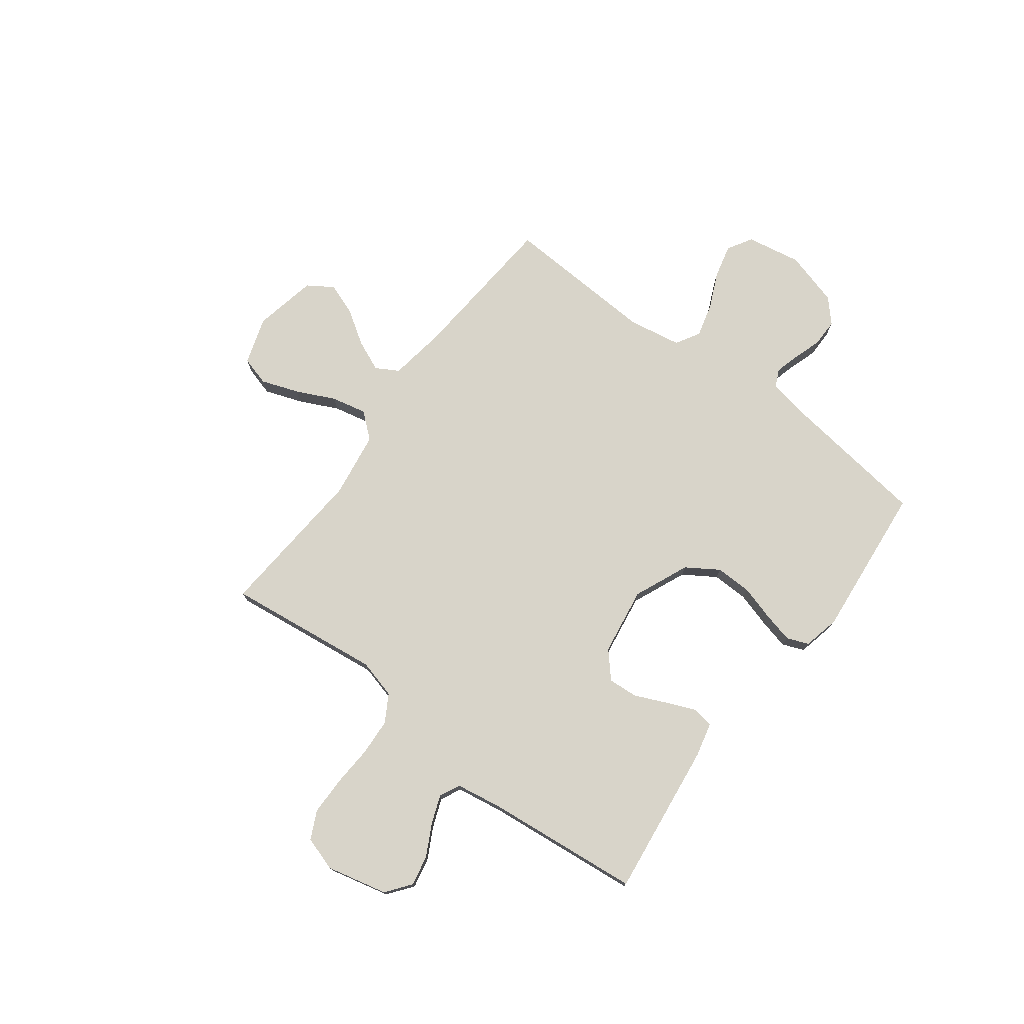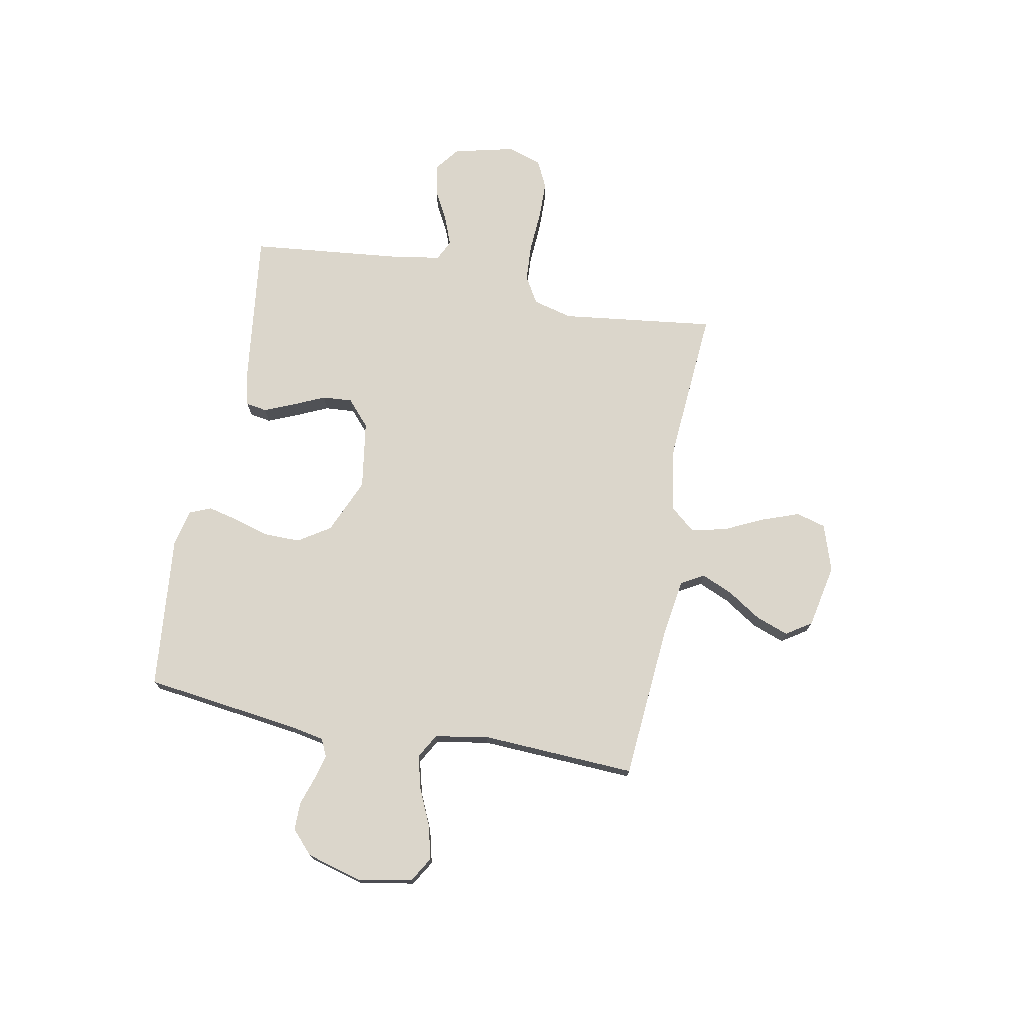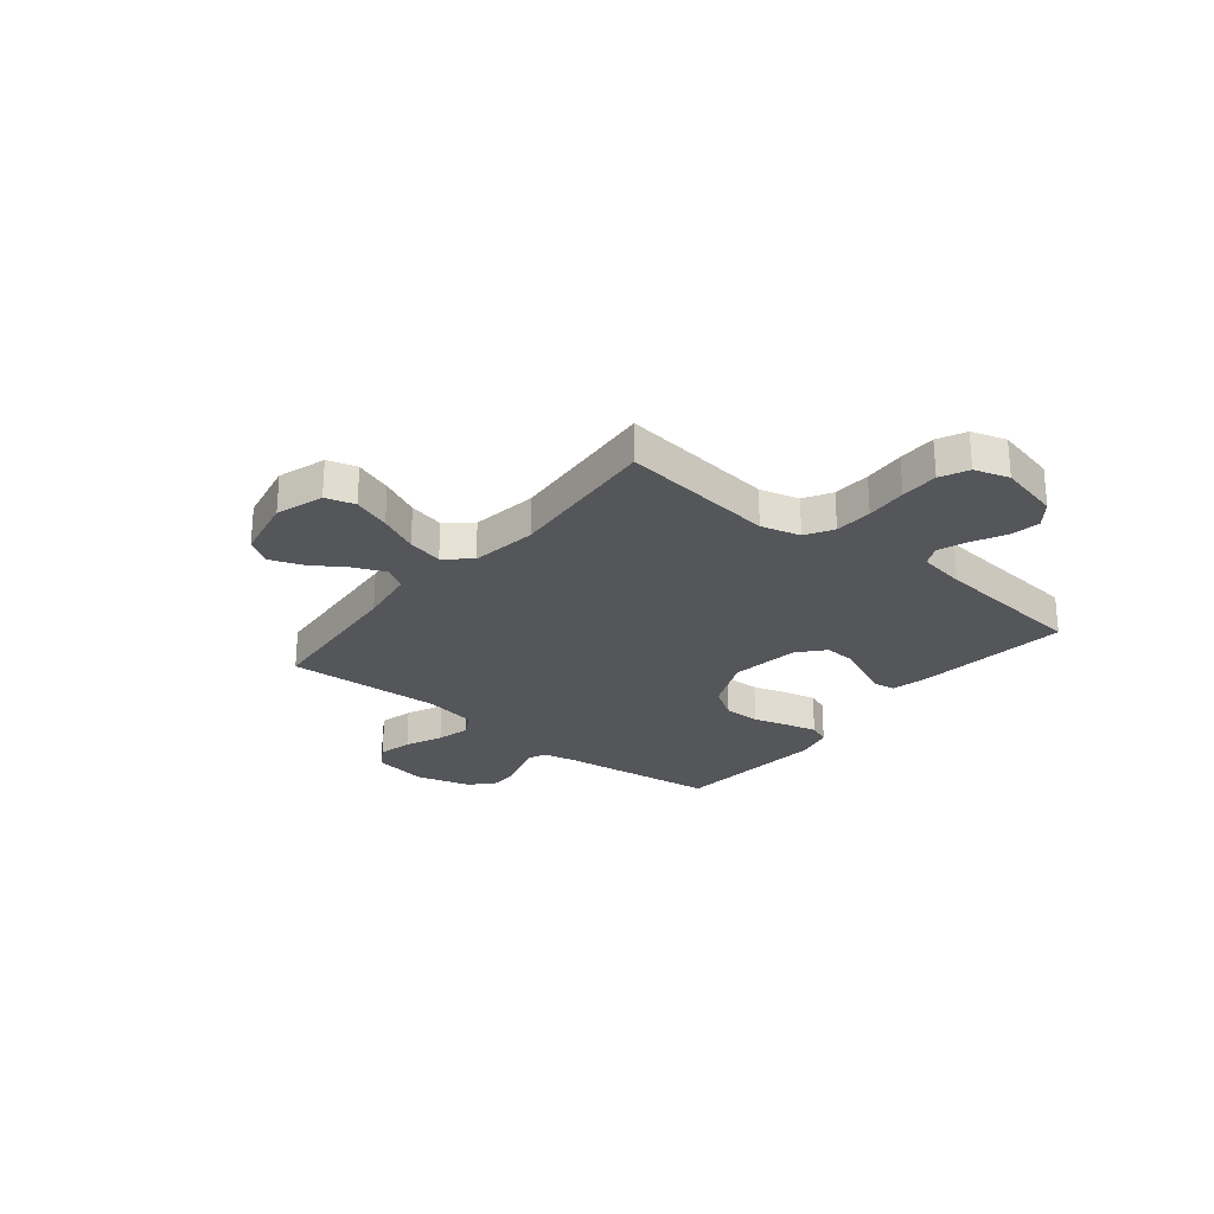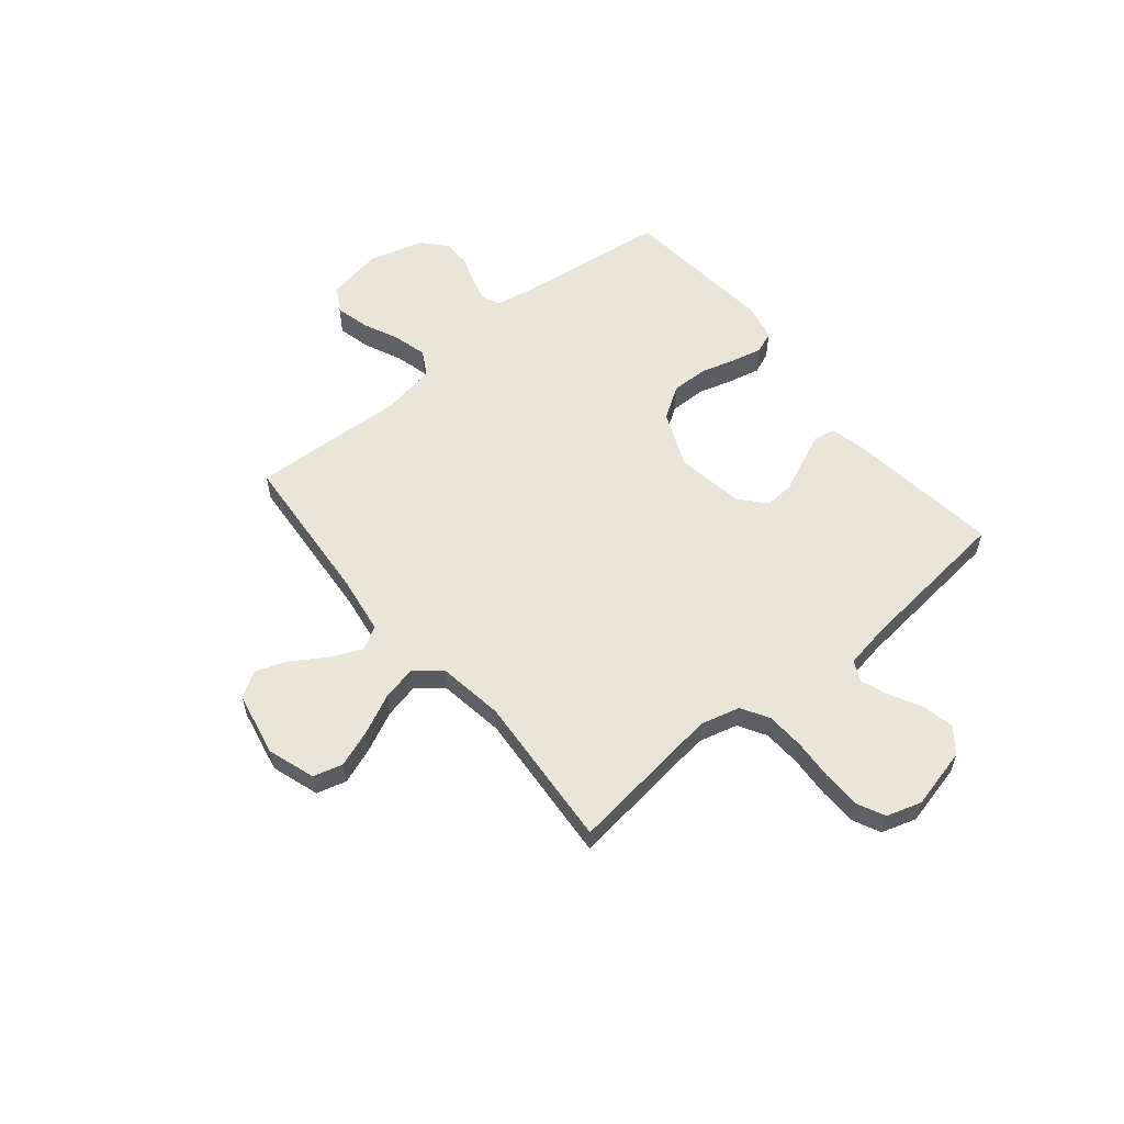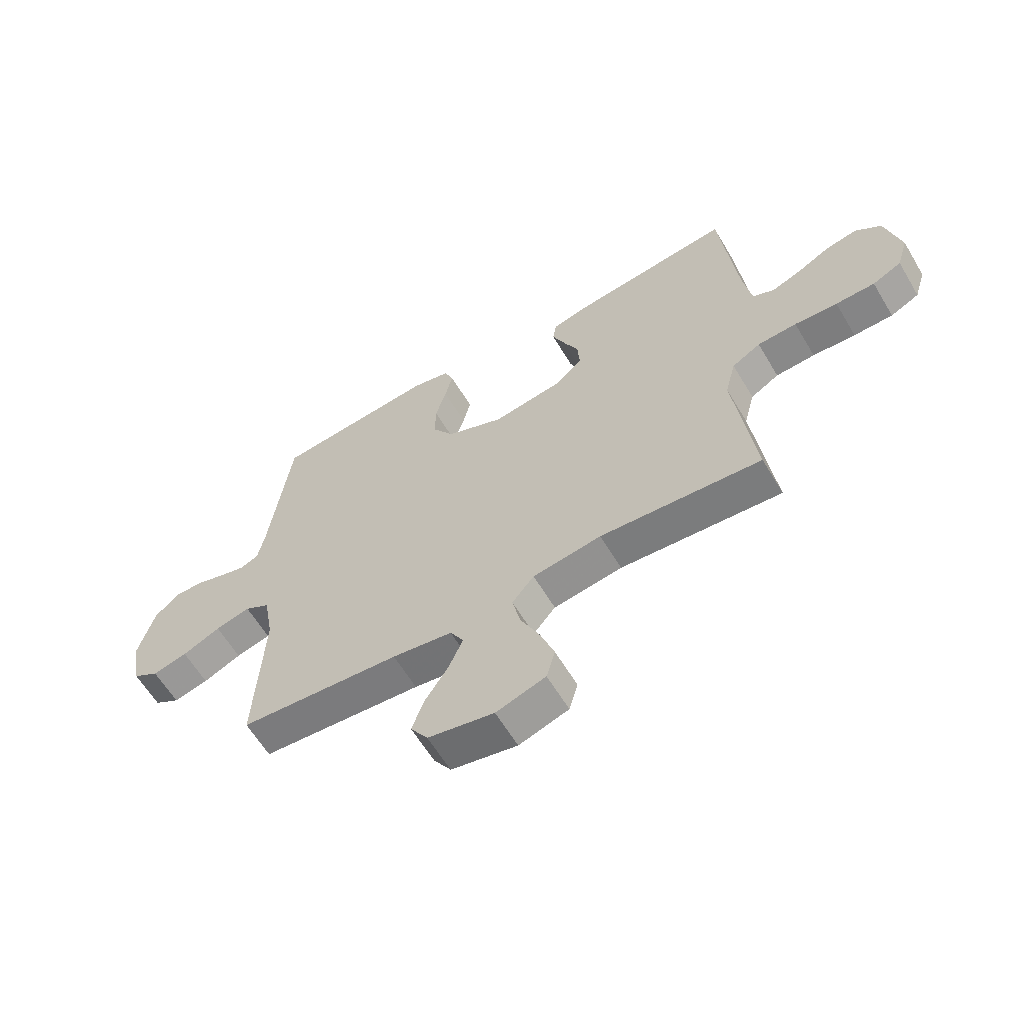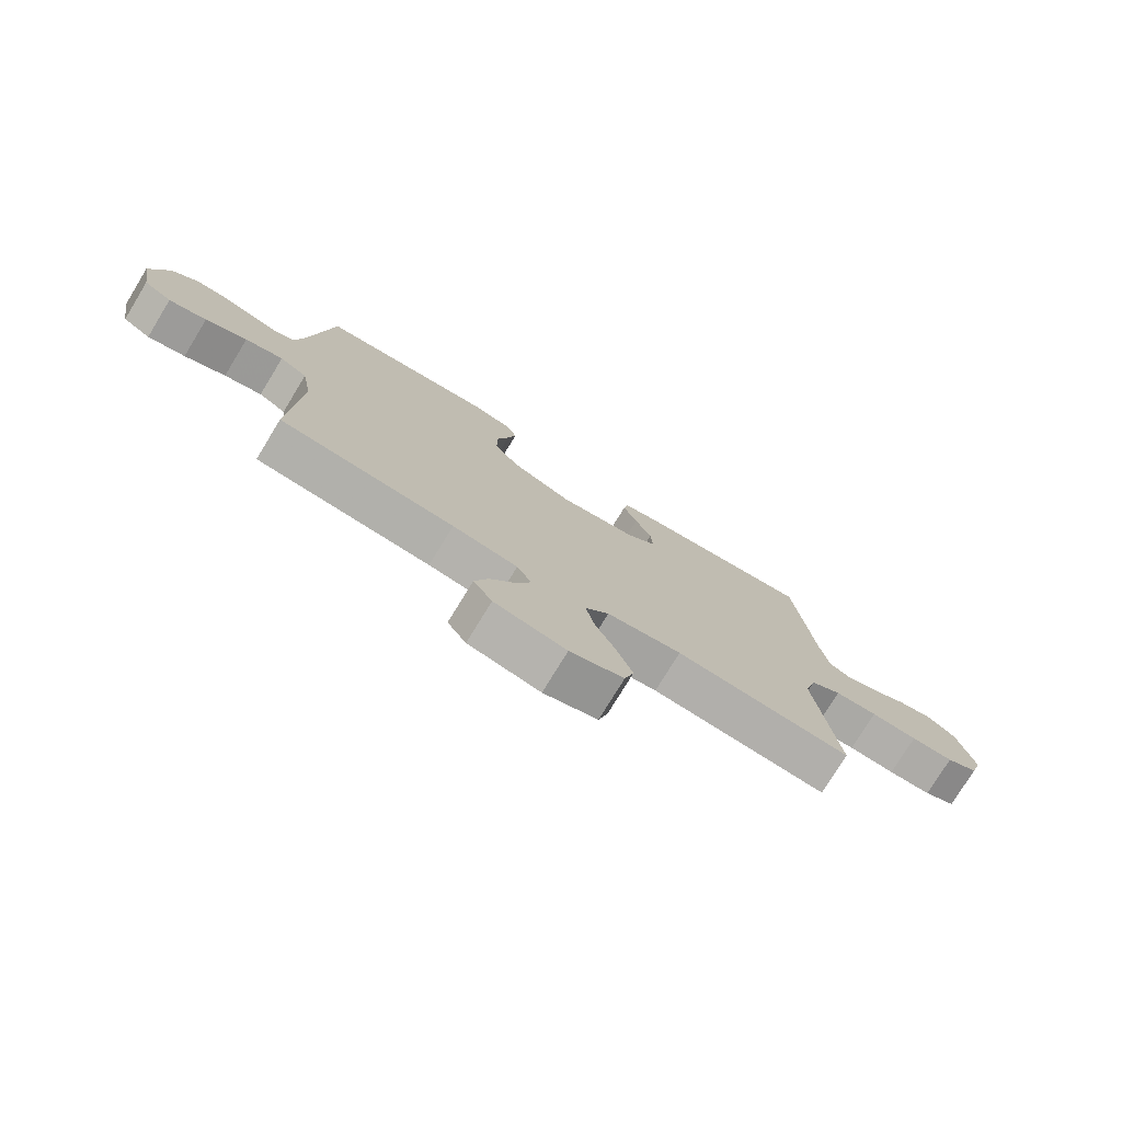
<metadata>
{"format":"obj","ext":"obj","renderer":"f3d","projection":"perspective","resolution":1024,"background":"white","views":[{"elev":75.5,"azim":-53.0,"up":"+Y"},{"elev":73.6,"azim":100.7,"up":"+Y"},{"elev":-25.9,"azim":-128.9,"up":"+Y"},{"elev":57.9,"azim":-129.6,"up":"+Y"},{"elev":-61.4,"azim":-149.2,"up":"+Z"},{"elev":-76.8,"azim":148.6,"up":"+Z"}]}
</metadata>
<code>
v -0.5 0.07 0.5
v -0.2 0.07 0.463
v -0.133 0.07 0.447
v -0.126 0.07 0.406
v -0.15 0.07 0.349
v -0.178 0.07 0.287
v -0.182 0.07 0.229
v -0.132 0.07 0.185
v 0 0.07 0.165
v 0.107 0.07 0.211
v 0.147 0.07 0.273
v 0.146 0.07 0.343
v 0.126 0.07 0.412
v 0.112 0.07 0.471
v 0.129 0.07 0.513
v 0.2 0.07 0.529
v 0.5 0.07 0.5
v 0.539 0.07 0.2
v 0.552 0.07 0.133
v 0.586 0.07 0.117
v 0.634 0.07 0.13
v 0.689 0.07 0.148
v 0.743 0.07 0.148
v 0.788 0.07 0.107
v 0.818 0.07 0
v 0.799 0.07 -0.106
v 0.751 0.07 -0.135
v 0.686 0.07 -0.119
v 0.615 0.07 -0.087
v 0.55 0.07 -0.07
v 0.503 0.07 -0.097
v 0.485 0.07 -0.2
v 0.5 0.07 -0.5
v 0.2 0.07 -0.524
v 0.088 0.07 -0.541
v 0.063 0.07 -0.585
v 0.089 0.07 -0.645
v 0.132 0.07 -0.711
v 0.155 0.07 -0.774
v 0.123 0.07 -0.823
v 0 0.07 -0.848
v -0.092 0.07 -0.818
v -0.108 0.07 -0.761
v -0.082 0.07 -0.689
v -0.046 0.07 -0.613
v -0.031 0.07 -0.545
v -0.072 0.07 -0.496
v -0.2 0.07 -0.477
v -0.5 0.07 -0.5
v -0.463 0.07 -0.2
v -0.483 0.07 -0.124
v -0.536 0.07 -0.093
v -0.609 0.07 -0.089
v -0.689 0.07 -0.094
v -0.762 0.07 -0.093
v -0.816 0.07 -0.067
v -0.837 0.07 0
v -0.809 0.07 0.118
v -0.761 0.07 0.155
v -0.702 0.07 0.143
v -0.641 0.07 0.111
v -0.586 0.07 0.09
v -0.546 0.07 0.109
v -0.531 0.07 0.2
v -0.5 0 0.5
v -0.2 0 0.463
v -0.133 0 0.447
v -0.126 0 0.406
v -0.15 0 0.349
v -0.178 0 0.287
v -0.182 0 0.229
v -0.132 0 0.185
v 0 0 0.165
v 0.107 0 0.211
v 0.147 0 0.273
v 0.146 0 0.343
v 0.126 0 0.412
v 0.112 0 0.471
v 0.129 0 0.513
v 0.2 0 0.529
v 0.5 0 0.5
v 0.539 0 0.2
v 0.552 0 0.133
v 0.586 0 0.117
v 0.634 0 0.13
v 0.689 0 0.148
v 0.743 0 0.148
v 0.788 0 0.107
v 0.818 0 0
v 0.799 0 -0.106
v 0.751 0 -0.135
v 0.686 0 -0.119
v 0.615 0 -0.087
v 0.55 0 -0.07
v 0.503 0 -0.097
v 0.485 0 -0.2
v 0.5 0 -0.5
v 0.2 0 -0.524
v 0.088 0 -0.541
v 0.063 0 -0.585
v 0.089 0 -0.645
v 0.132 0 -0.711
v 0.155 0 -0.774
v 0.123 0 -0.823
v 0 0 -0.848
v -0.092 0 -0.818
v -0.108 0 -0.761
v -0.082 0 -0.689
v -0.046 0 -0.613
v -0.031 0 -0.545
v -0.072 0 -0.496
v -0.2 0 -0.477
v -0.5 0 -0.5
v -0.463 0 -0.2
v -0.483 0 -0.124
v -0.536 0 -0.093
v -0.609 0 -0.089
v -0.689 0 -0.094
v -0.762 0 -0.093
v -0.816 0 -0.067
v -0.837 0 0
v -0.809 0 0.118
v -0.761 0 0.155
v -0.702 0 0.143
v -0.641 0 0.111
v -0.586 0 0.09
v -0.546 0 0.109
v -0.531 0 0.2
f 59 60 61
f 58 59 61
f 57 58 61
f 56 57 61
f 55 56 61
f 54 55 61
f 53 54 61
f 52 53 61 62
f 51 52 62 63
f 48 49 50
f 47 48 50 51
f 43 44 45
f 42 43 45
f 41 42 45
f 40 41 45
f 39 40 45
f 38 39 45
f 37 38 45
f 36 37 45 46
f 35 36 46 47
f 32 33 34
f 51 63 64
f 47 51 64
f 35 47 64
f 34 35 64
f 32 34 64
f 31 32 64
f 27 28 29
f 26 27 29
f 25 26 29
f 24 25 29
f 23 24 29
f 22 23 29
f 21 22 29
f 16 17 18
f 15 16 18
f 14 15 18
f 13 14 18
f 12 13 18
f 11 12 18 19
f 10 11 19 20
f 4 5 6
f 3 4 6
f 2 3 6
f 1 2 6
f 64 1 6
f 64 6 7
f 30 31 64
f 20 21 29 30
f 9 10 20 30
f 8 9 30 64
f 7 8 64
f 125 124 123
f 125 123 122
f 125 122 121
f 125 121 120
f 125 120 119
f 125 119 118
f 125 118 117
f 126 125 117 116
f 127 126 116 115
f 114 113 112
f 115 114 112 111
f 109 108 107
f 109 107 106
f 109 106 105
f 109 105 104
f 109 104 103
f 109 103 102
f 109 102 101
f 110 109 101 100
f 111 110 100 99
f 98 97 96
f 128 127 115
f 128 115 111
f 128 111 99
f 128 99 98
f 128 98 96
f 128 96 95
f 93 92 91
f 93 91 90
f 93 90 89
f 93 89 88
f 93 88 87
f 93 87 86
f 93 86 85
f 82 81 80
f 82 80 79
f 82 79 78
f 82 78 77
f 82 77 76
f 83 82 76 75
f 84 83 75 74
f 70 69 68
f 70 68 67
f 70 67 66
f 70 66 65
f 70 65 128
f 71 70 128
f 128 95 94
f 94 93 85 84
f 94 84 74 73
f 128 94 73 72
f 128 72 71
f 1 65 66 2
f 2 66 67 3
f 3 67 68 4
f 4 68 69 5
f 5 69 70 6
f 6 70 71 7
f 7 71 72 8
f 8 72 73 9
f 9 73 74 10
f 10 74 75 11
f 11 75 76 12
f 12 76 77 13
f 13 77 78 14
f 14 78 79 15
f 15 79 80 16
f 16 80 81 17
f 17 81 82 18
f 18 82 83 19
f 19 83 84 20
f 20 84 85 21
f 21 85 86 22
f 22 86 87 23
f 23 87 88 24
f 24 88 89 25
f 25 89 90 26
f 26 90 91 27
f 27 91 92 28
f 28 92 93 29
f 29 93 94 30
f 30 94 95 31
f 31 95 96 32
f 32 96 97 33
f 33 97 98 34
f 34 98 99 35
f 35 99 100 36
f 36 100 101 37
f 37 101 102 38
f 38 102 103 39
f 39 103 104 40
f 40 104 105 41
f 41 105 106 42
f 42 106 107 43
f 43 107 108 44
f 44 108 109 45
f 45 109 110 46
f 46 110 111 47
f 47 111 112 48
f 48 112 113 49
f 49 113 114 50
f 50 114 115 51
f 51 115 116 52
f 52 116 117 53
f 53 117 118 54
f 54 118 119 55
f 55 119 120 56
f 56 120 121 57
f 57 121 122 58
f 58 122 123 59
f 59 123 124 60
f 60 124 125 61
f 61 125 126 62
f 62 126 127 63
f 63 127 128 64
f 64 128 65 1

</code>
